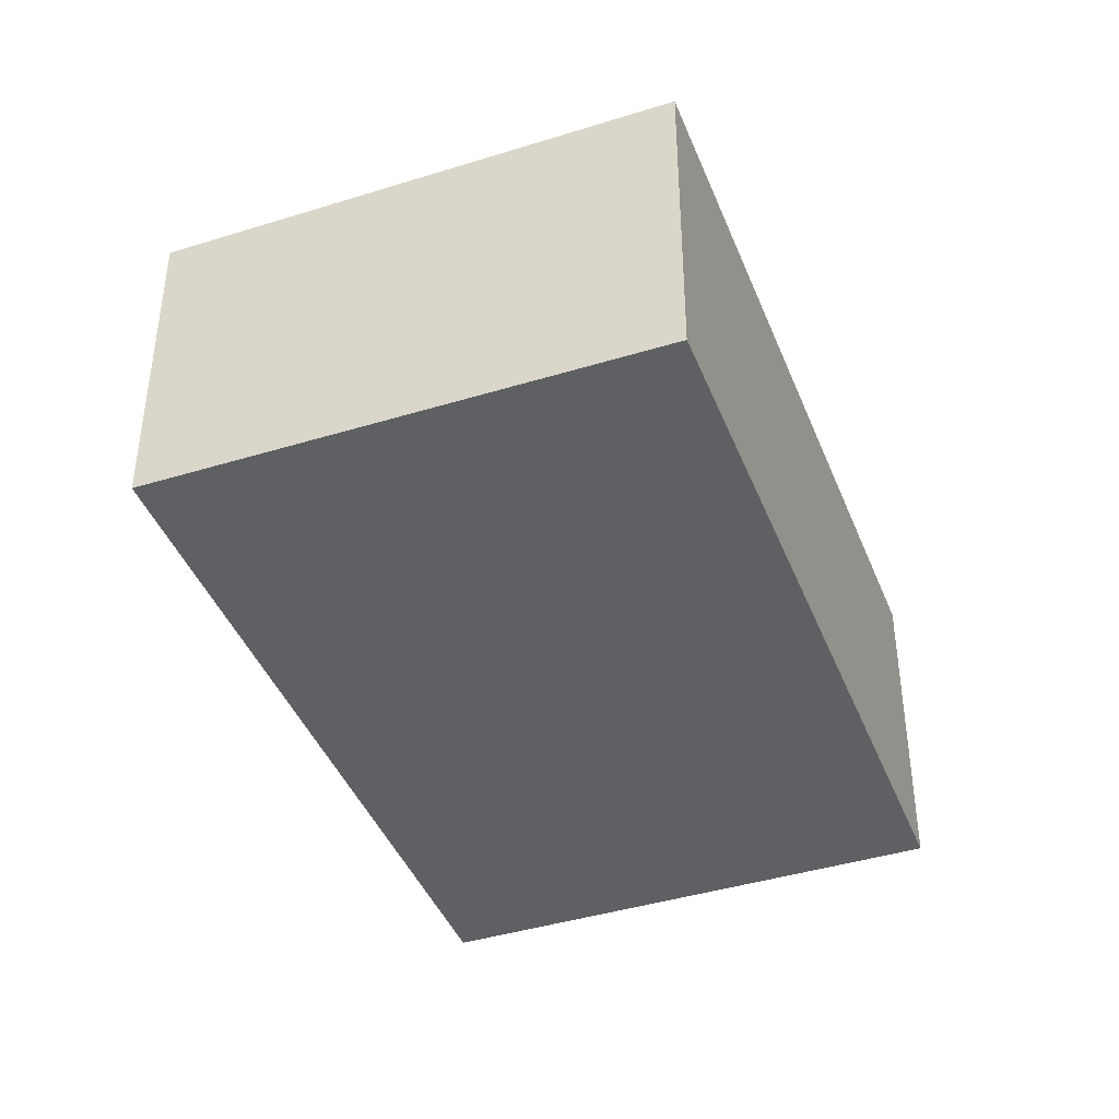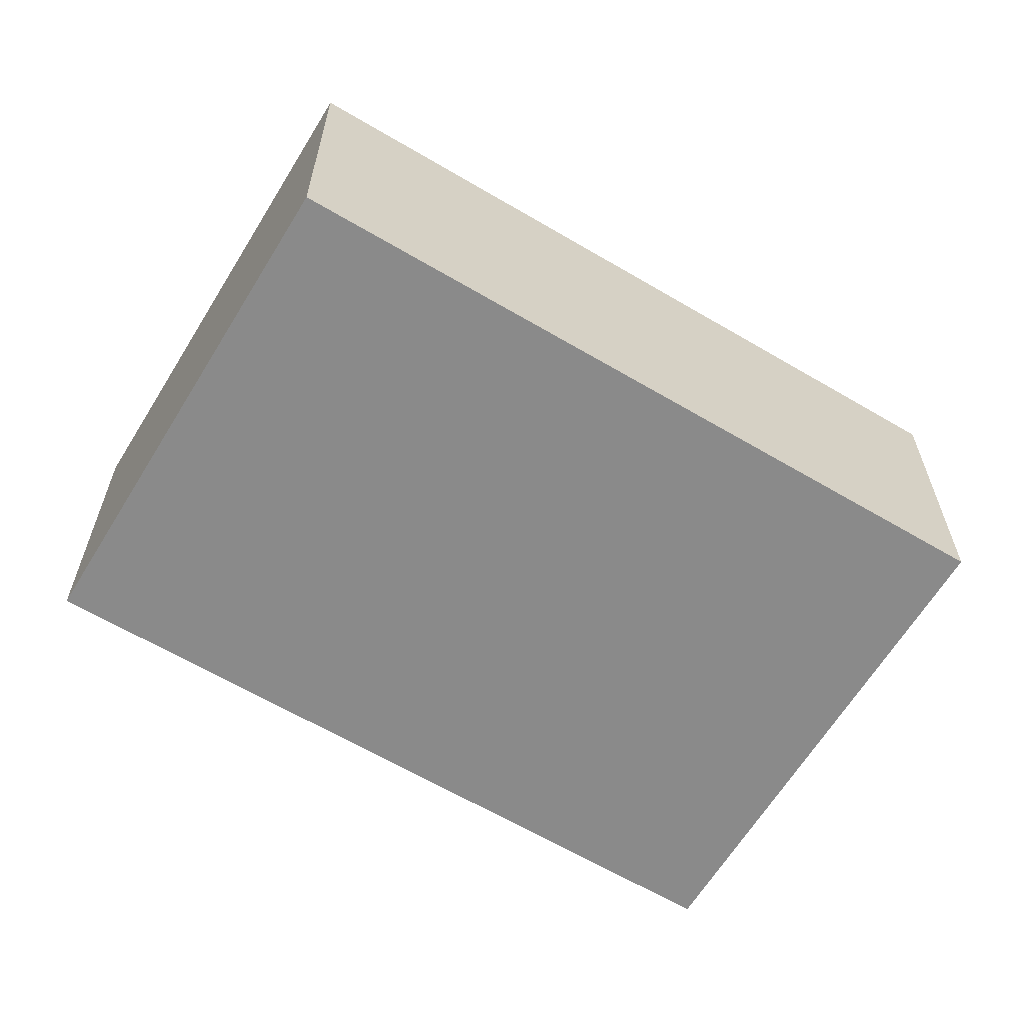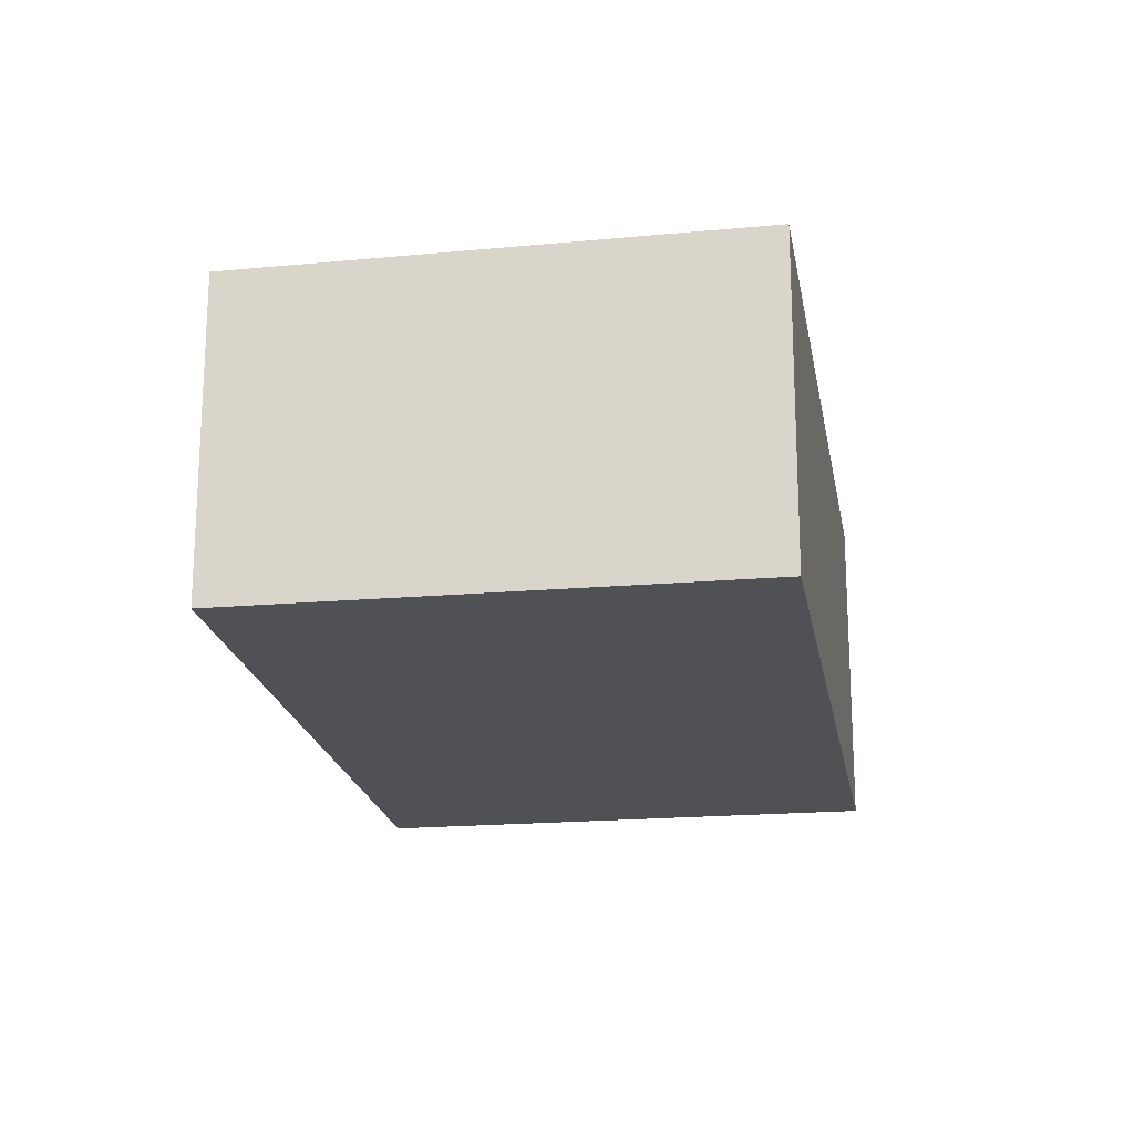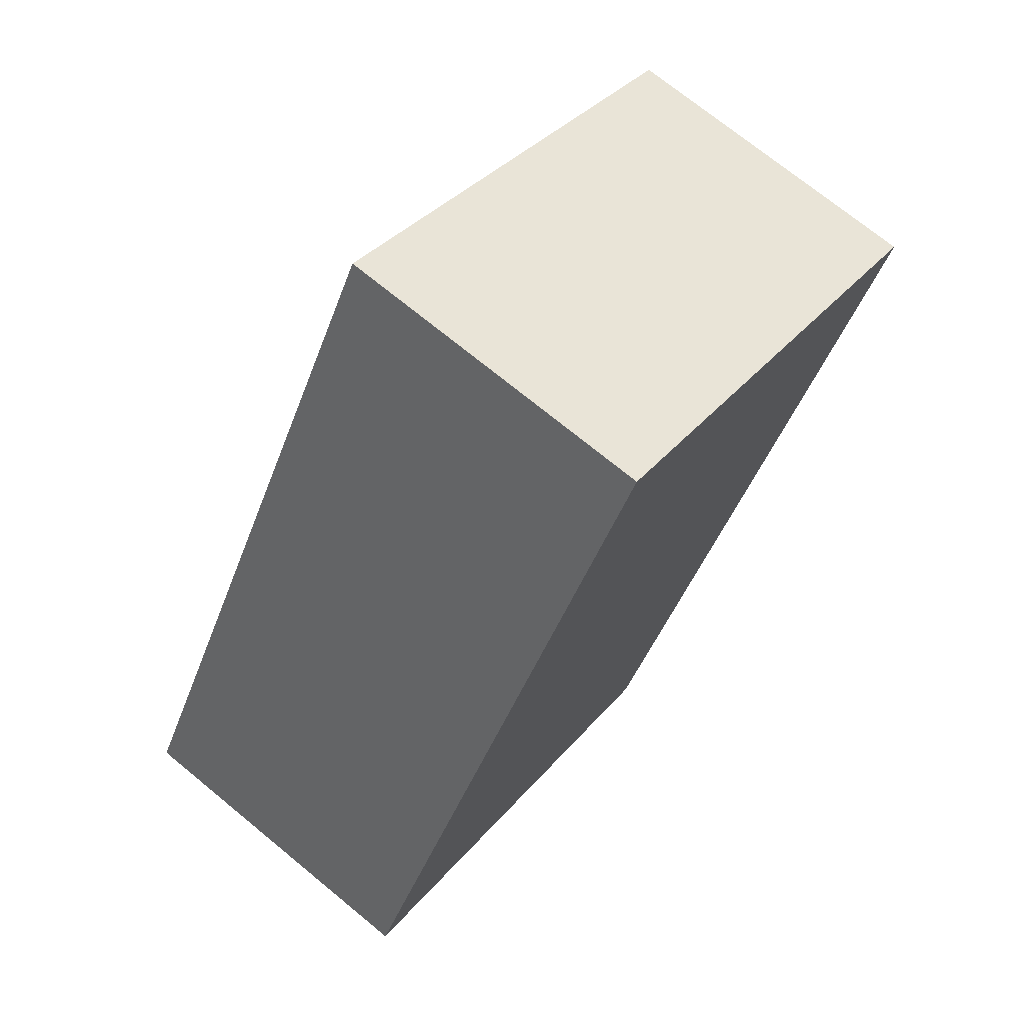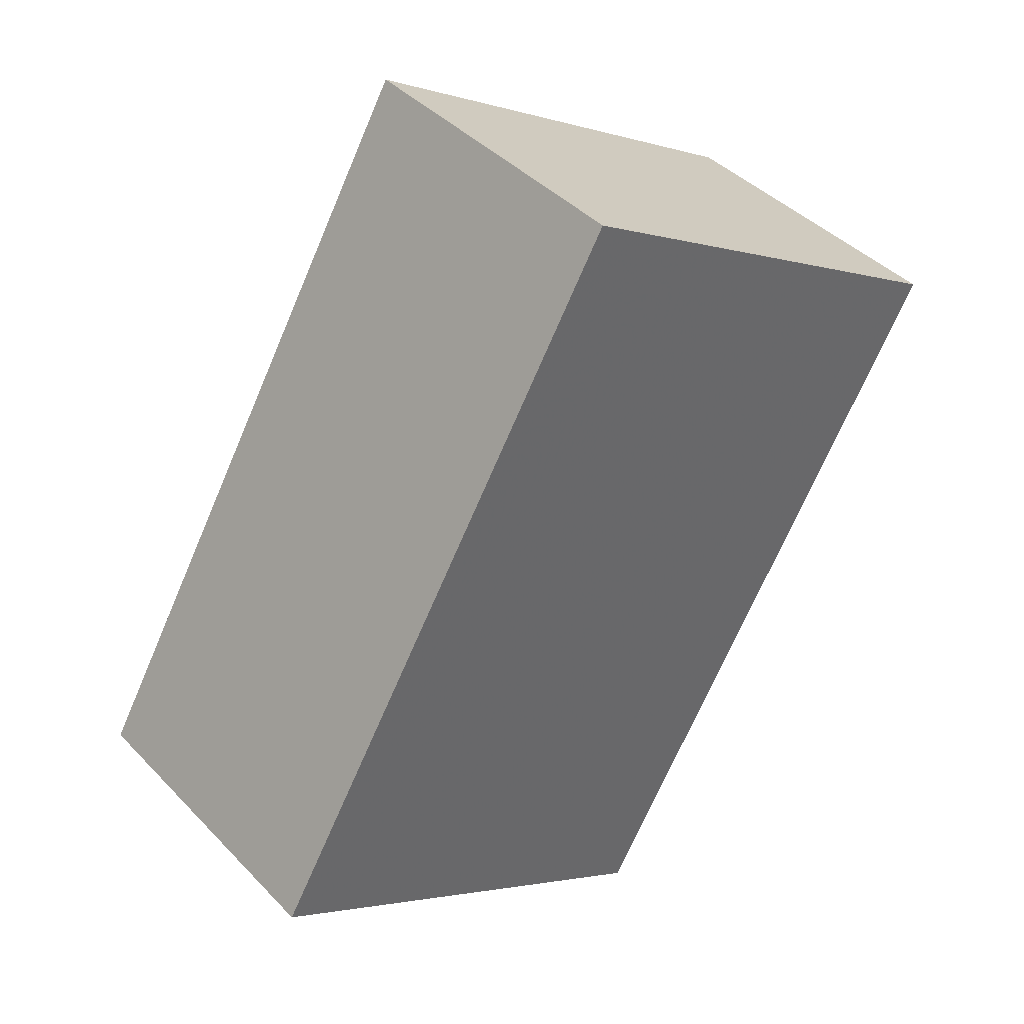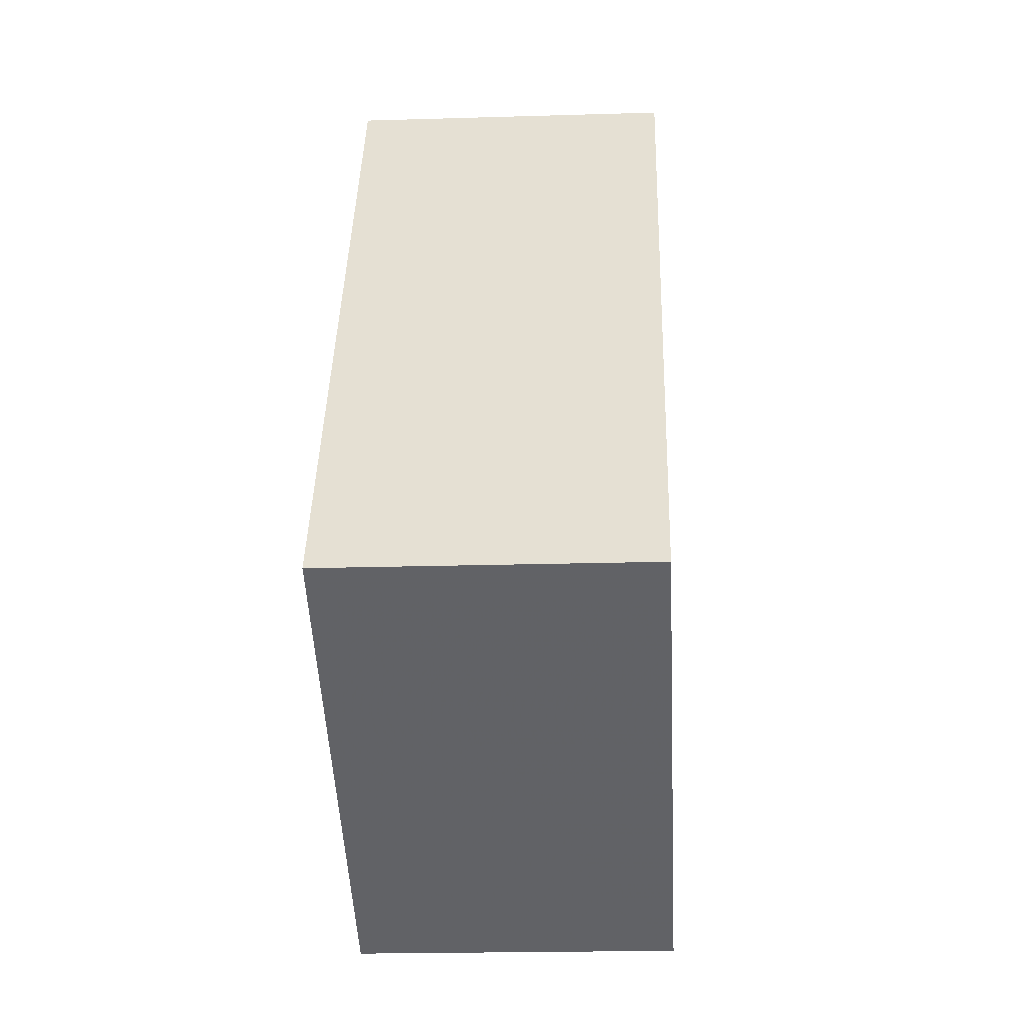
<metadata>
{"format":"obj","ext":"obj","renderer":"f3d","projection":"perspective","resolution":1024,"background":"white","views":[{"elev":-42.3,"azim":51.0,"up":"+Z"},{"elev":-63.5,"azim":-90.5,"up":"+Z"},{"elev":-20.1,"azim":39.8,"up":"+Z"},{"elev":72.0,"azim":129.4,"up":"+Y"},{"elev":41.2,"azim":140.9,"up":"+Y"},{"elev":-20.0,"azim":93.2,"up":"+Y"}]}
</metadata>
<code>
v -2201 -386.3 1.258
v -2203 -387.3 1.237
v -2204 -384.8 1.241
v -2202 -383.7 1.262
v -2203 -387.3 1.237
v -2201 -386.3 1.258
v -2201 -386.3 0
v -2203 -387.3 0
v -2204 -384.8 1.241
v -2203 -387.3 1.237
v -2203 -387.3 0
v -2204 -384.8 0
v -2202 -383.7 1.262
v -2204 -384.8 1.241
v -2204 -384.8 0
v -2202 -383.7 0
v -2201 -386.3 1.258
v -2202 -383.7 1.262
v -2202 -383.7 0
v -2201 -386.3 0
v -2201 -386.3 0
v -2203 -387.3 0
v -2204 -384.8 0
v -2202 -383.7 0
f 2 3 4 1
f 6 7 8 5
f 10 11 12 9
f 14 15 16 13
f 18 19 20 17
f 22 23 24 21

</code>
